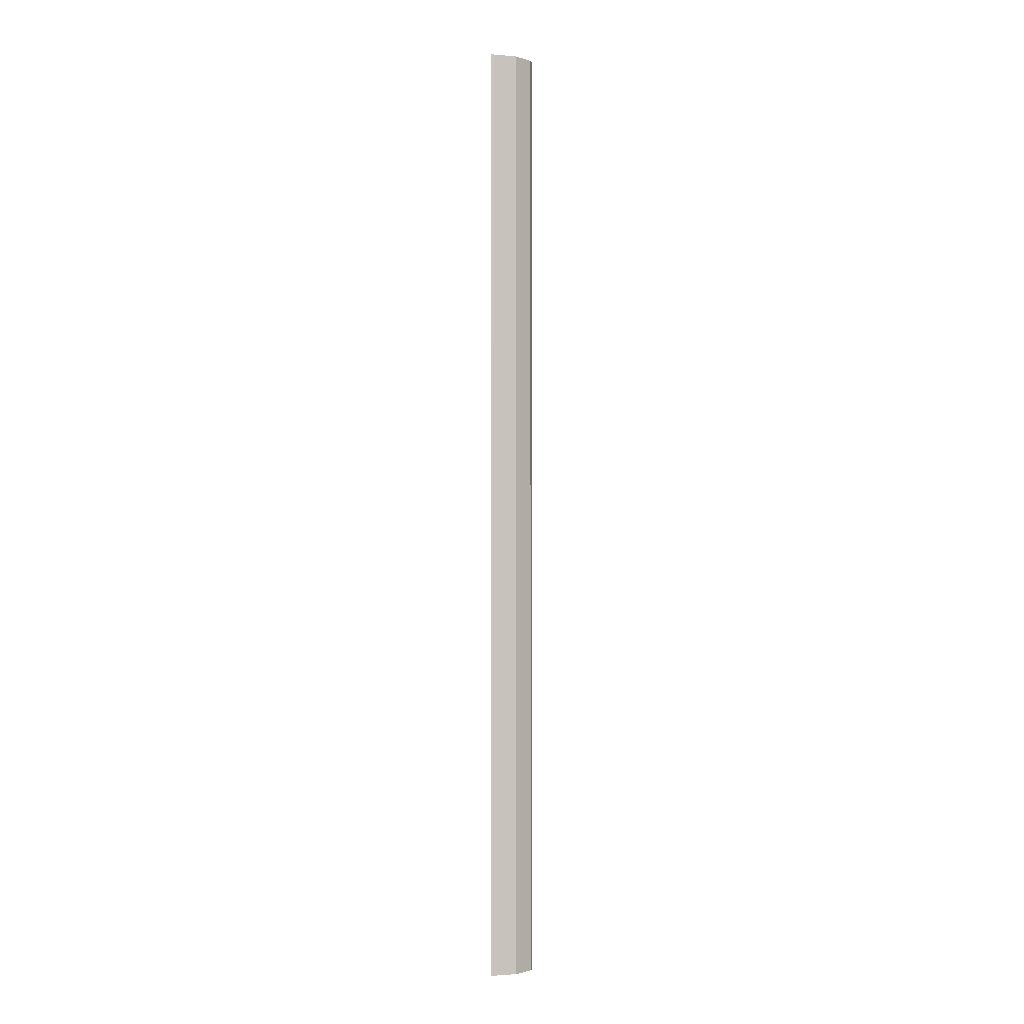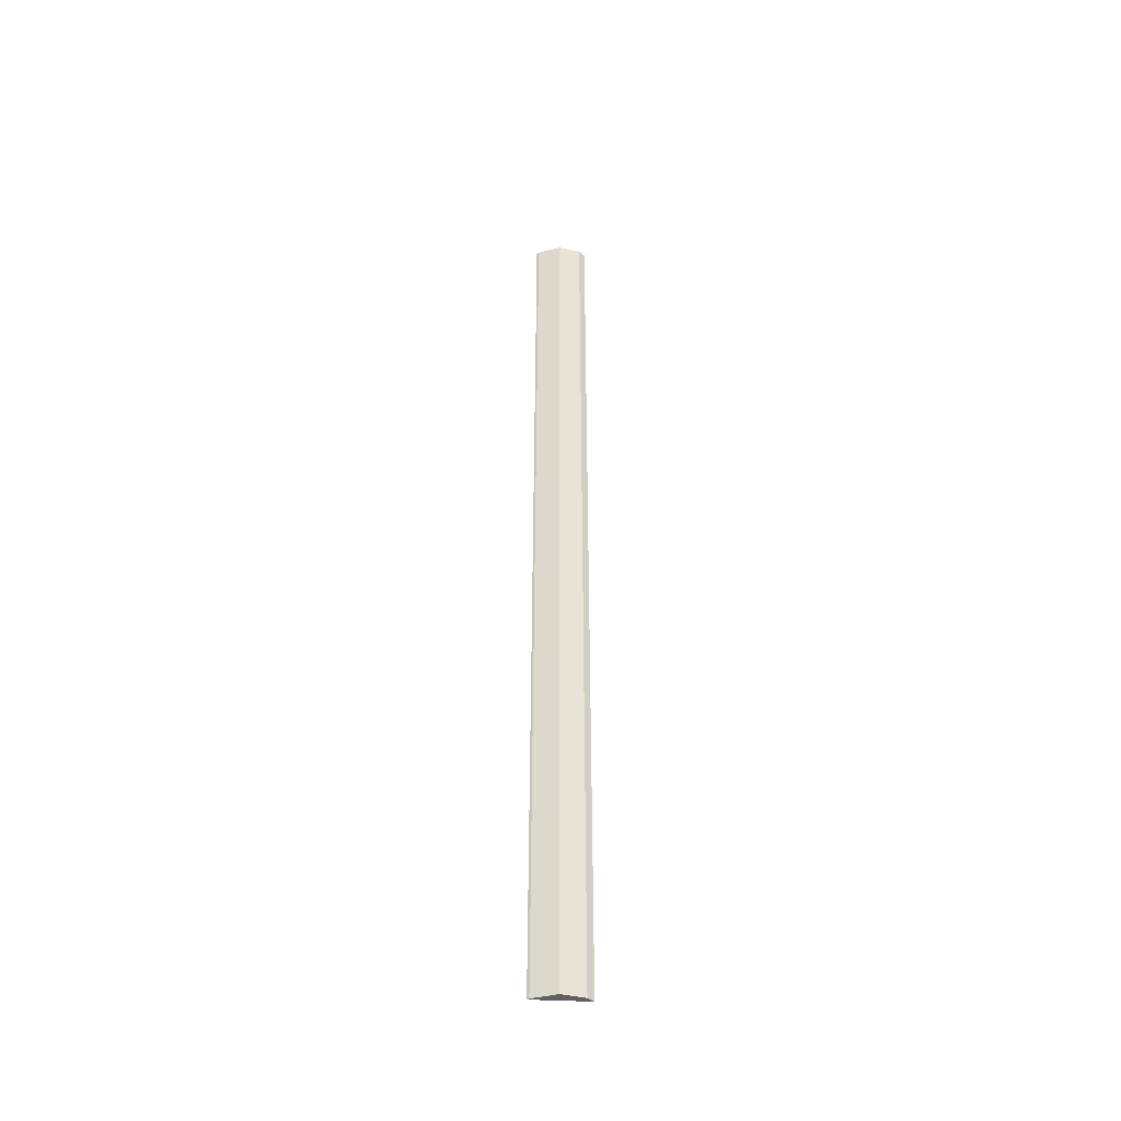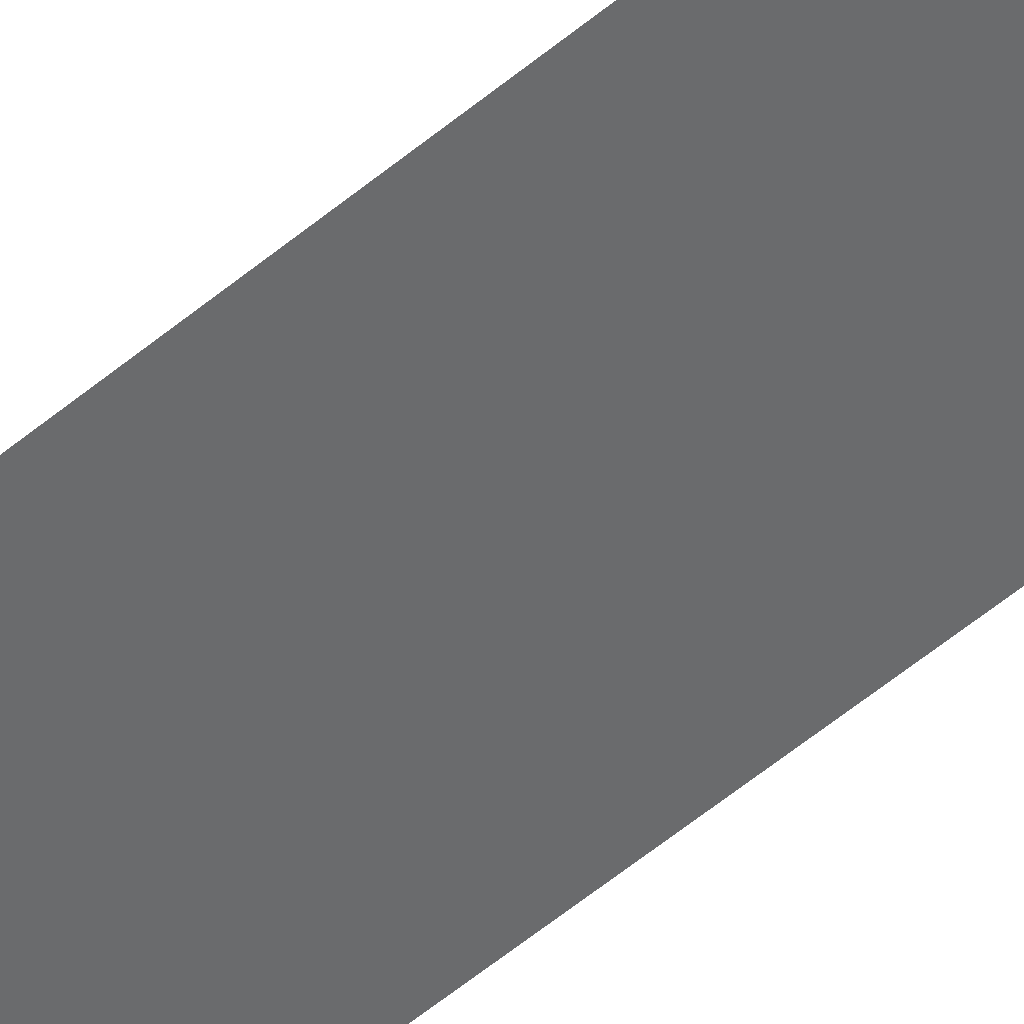
<metadata>
{"format":"obj","ext":"obj","renderer":"f3d","projection":"perspective","resolution":1024,"background":"white","views":[{"elev":-1.7,"azim":-18.2,"up":"+Y"},{"elev":-43.8,"azim":14.9,"up":"+Y"},{"elev":-42.9,"azim":-43.2,"up":"+Z"}]}
</metadata>
<code>
v  0 21.92 1.342e-15
v  1.068 21.92 -0.227
v  1.164 21.92 -0.383
v  0.622 21.92 0.03
v  0.053 21.92 0.02
v  1.068 1.39e-17 -0.227
v  1.164 2.345e-17 -0.383
v  0.622 -1.837e-18 0.03
v  0 0 0
v  0.053 -1.225e-18 0.02
g defaultobject
f 1 2 3
f 2 1 4
f 4 1 5
f 6 3 2
f 3 6 7
f 8 2 4
f 2 8 6
f 7 1 3
f 1 7 9
f 9 5 1
f 5 9 10
f 10 4 5
f 4 10 8
f 6 9 7
f 9 6 8
f 9 8 10

</code>
